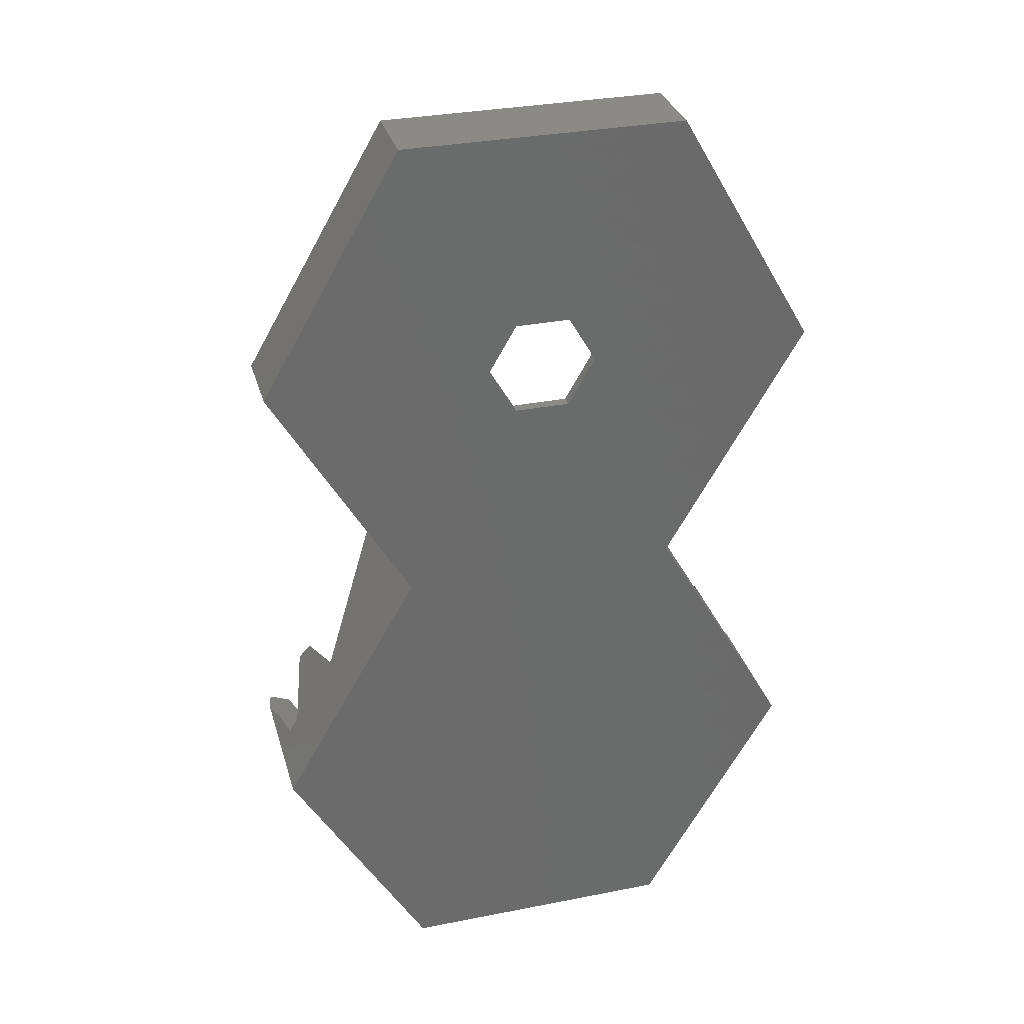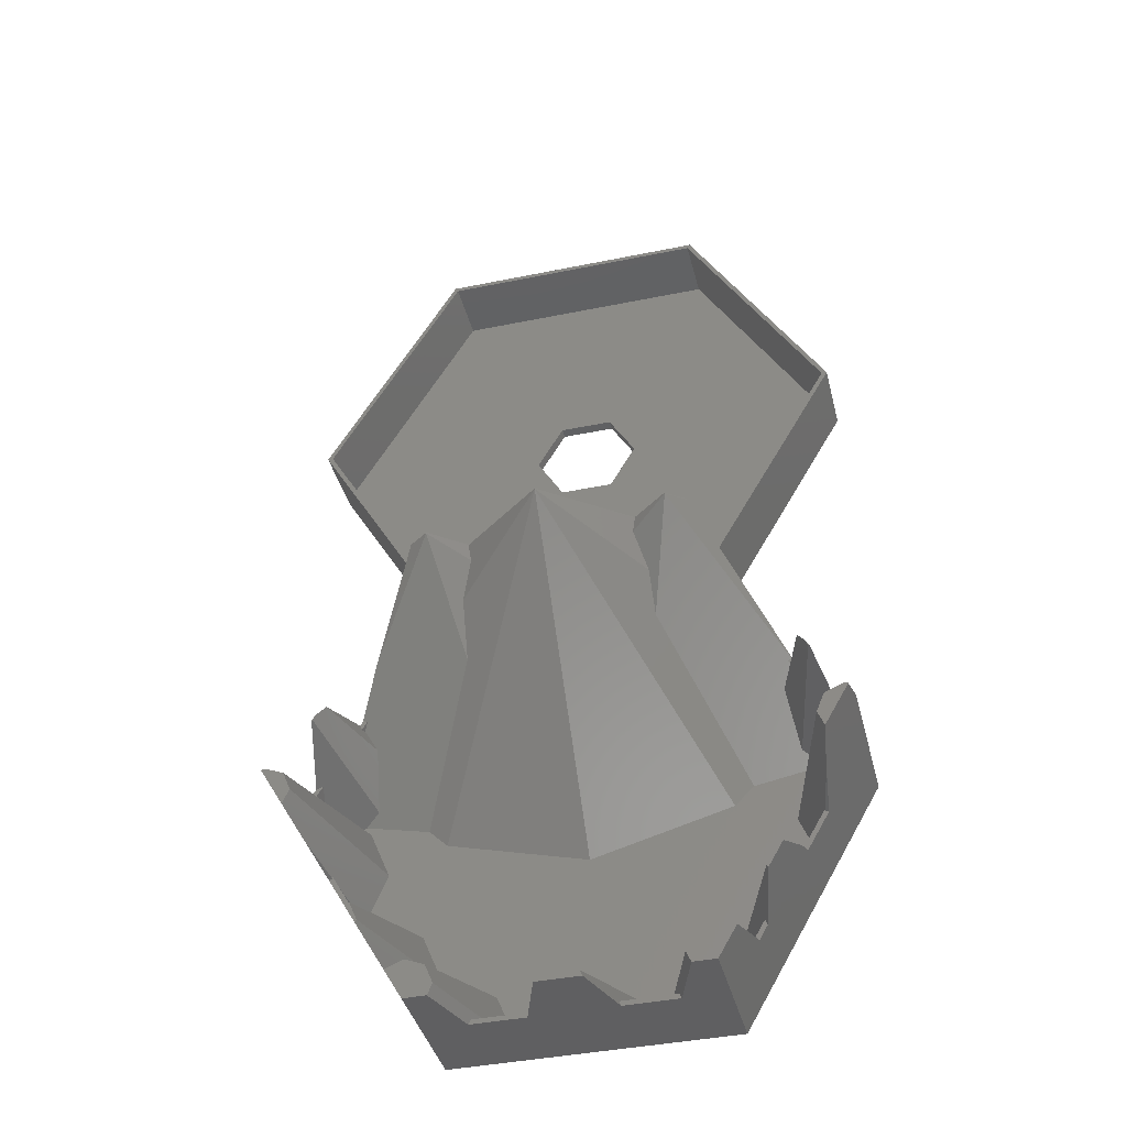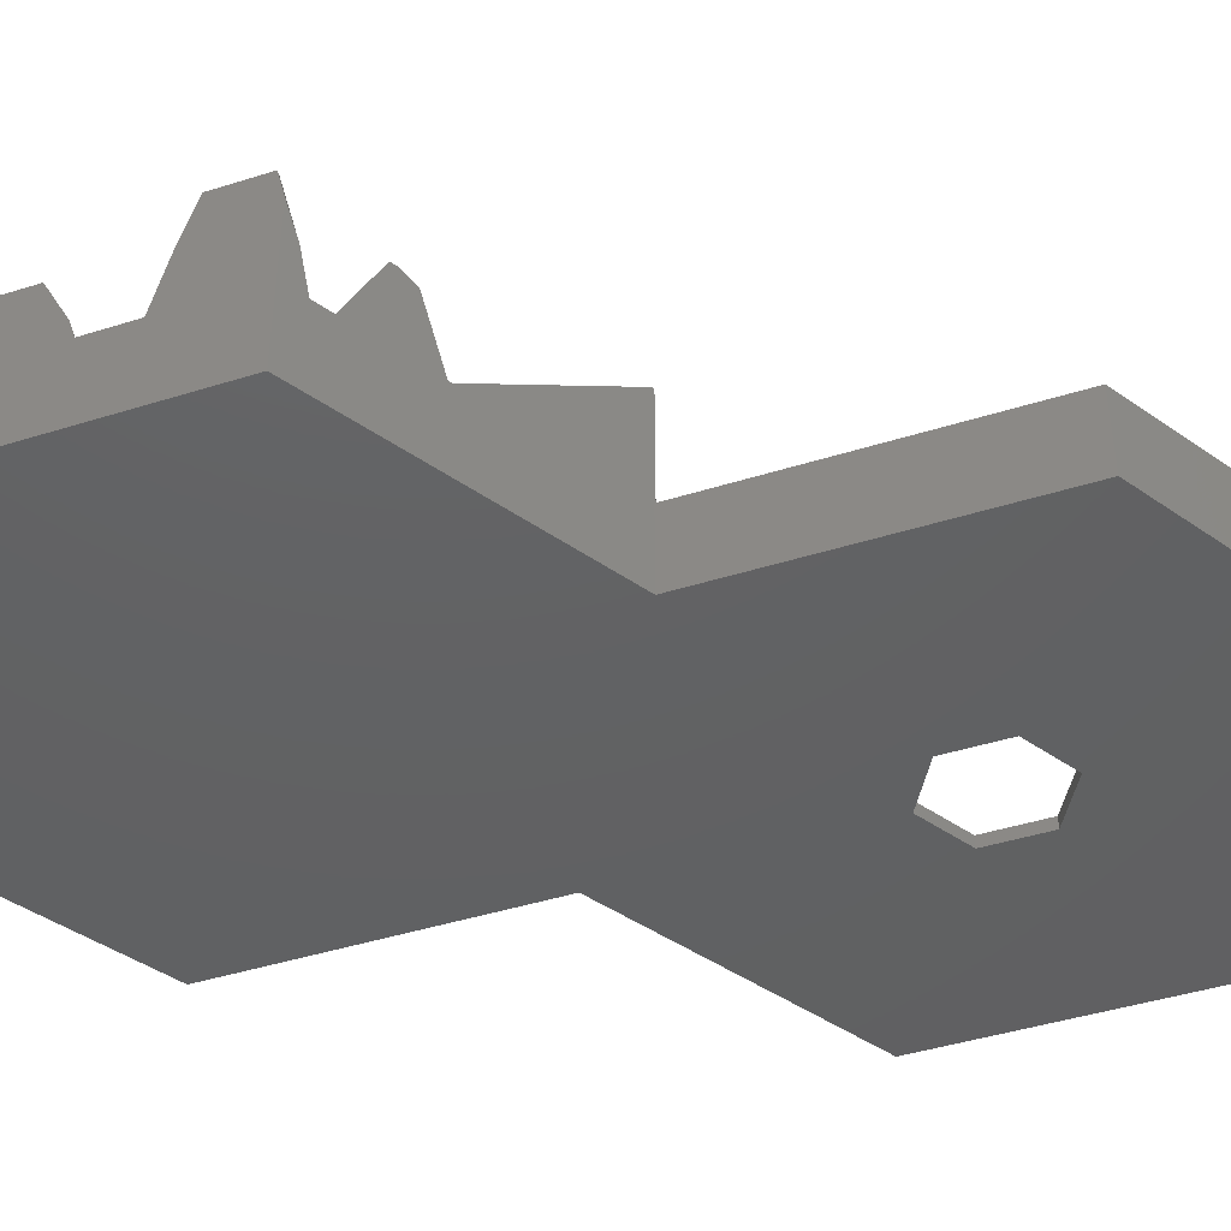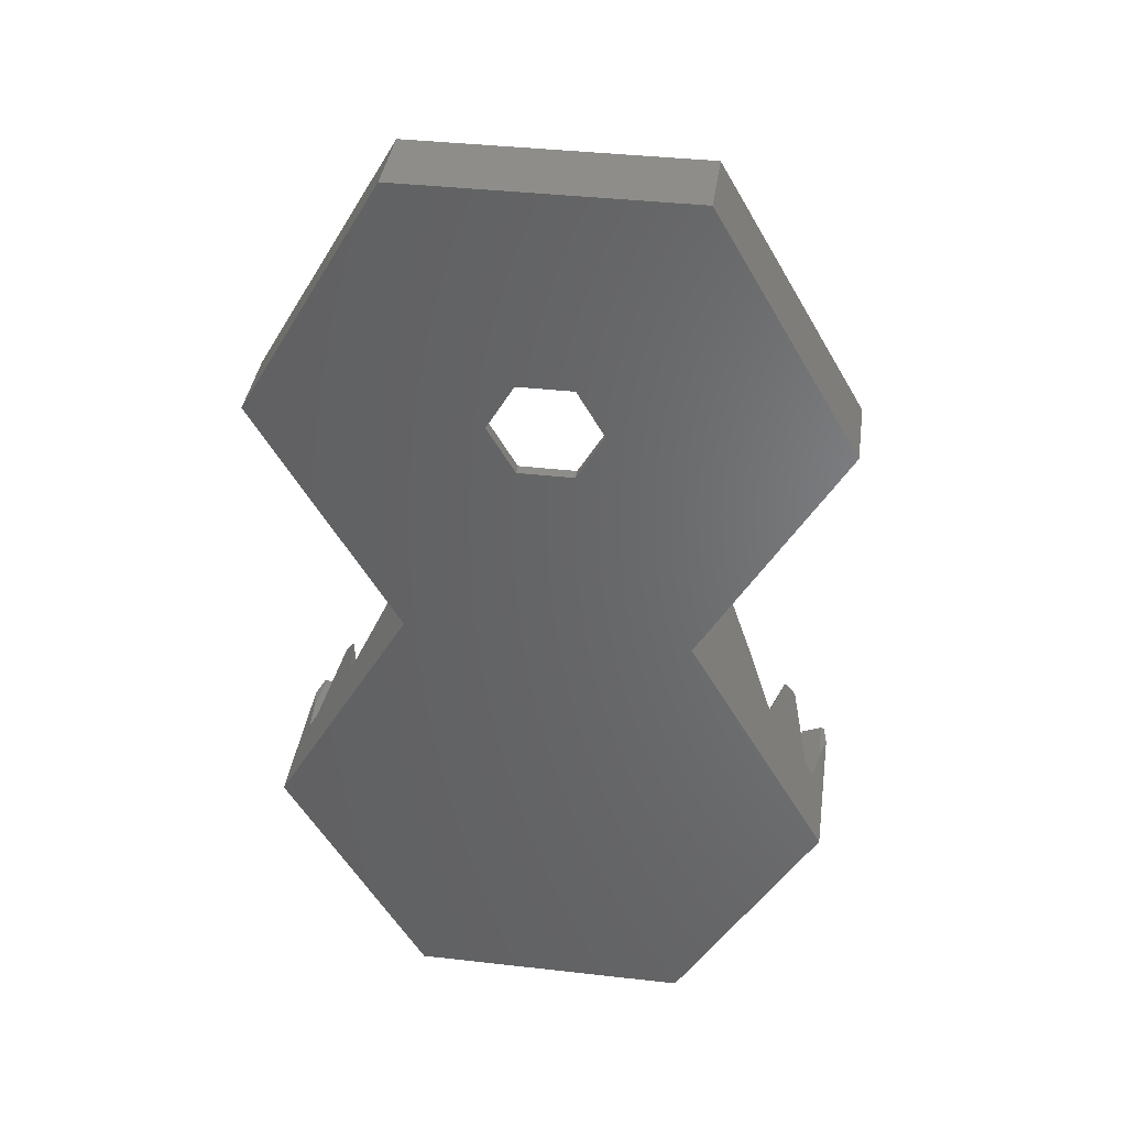
<metadata>
{"format":"stl","ext":"stl","renderer":"f3d","projection":"perspective","resolution":1024,"background":"white","views":[{"elev":32.1,"azim":164.6,"up":"+Y"},{"elev":-40.4,"azim":14.1,"up":"+Y"},{"elev":-43.5,"azim":80.4,"up":"+Z"},{"elev":38.8,"azim":-171.9,"up":"+Y"}]}
</metadata>
<code>
# stl→obj: 281 verts, 562 faces
v 25.7 -44.17 14
v 51.2 0 0
v 51.2 0 14
v 25.7 -44.17 0
v 25.6 44.34 0
v -25.6 44.34 14
v 25.6 44.34 14
v -25.6 44.34 0
v -51.2 0 0
v -51.2 0 14
v -25.7 -44.17 0
v -25.7 -44.17 14
v -43.03 -101.1 14
v -39.1 -108.2 14
v -42.94 -100.9 14
v -38.6 -108.4 14
v -32.09 -121.2 14
v -29.83 -123.6 14
v -31.74 -120.3 14
v -32.16 -121.3 14
v -30.64 -124 14
v -25.6 -132.7 14
v -17.27 -131.8 14
v -7.739 -132.7 14
v -7.381 -131.8 14
v -17.58 -132.6 14
v -17.63 -132.7 14
v 32.16 -121.3 14
v 29.83 -123.6 14
v 30.64 -124 14
v 43.03 -101.1 14
v 39.1 -108.2 14
v 39.6 -108.4 14
v 42.94 -100.9 14
v 38.6 -108.4 14
v 43.66 -101.4 14
v 51.2 -88.33 14
v 32.09 -121.2 14
v 31.74 -120.3 14
v 25.6 -132.7 14
v 7.739 -132.7 14
v 17.58 -132.6 14
v 17.27 -131.8 14
v 17.63 -132.7 14
v 7.381 -131.8 14
v -39.6 -108.4 14
v -43.66 -101.4 14
v -51.2 -88.33 14
v 50.2 0 14
v 25.1 43.47 14
v -25.1 43.47 14
v -50.2 0 14
v 25.6 -43.99 14
v 25.1 -43.47 14
v -25.1 -43.47 14
v -25.6 -43.99 14
v -47.43 -81.81 14
v -48.28 -85.02 14
v -46.12 -81.27 14
v -48.46 -84.94 14
v -49.09 -84.68 14
v 39.69 -68.65 14
v 40.03 -68.98 14
v 39.76 -68.52 14
v 38.92 -68.79 14
v 39.61 -69.99 14
v 47.43 -81.81 14
v 48.46 -84.94 14
v 49.09 -84.68 14
v 48.28 -85.02 14
v 46.12 -81.27 14
v -40.03 -68.98 14
v -38.61 -68.27 14
v -39.5 -68.06 14
v -39.61 -69.99 14
v 51.2 -88.33 0
v 25.6 -132.7 0
v 10 0 0
v 5 -8.66 0
v -5 -8.66 0
v -25.6 -132.7 0
v -10 0 0
v 5 8.66 0
v -5 8.66 0
v -51.2 -88.33 0
v 25.1 -43.47 2
v -25.1 -43.47 2
v 50.2 0 2
v -25.1 43.47 2
v 25.1 43.47 2
v -50.2 0 2
v 10 0 2
v 5 8.66 2
v -5 8.66 2
v -10 0 2
v 5 -8.66 2
v -5 -8.66 2
v 47.62 -82.13 13.23
v 48.76 -84.1 11.32
v 48.37 -83.43 8.179
v 39.97 -68.89 13.72
v -48.76 -84.1 11.32
v -47.62 -82.13 13.23
v -48.37 -83.43 8.179
v -39.91 -68.78 13.38
v -15.43 -131.8 8.708
v -11.54 -131.8 2
v -13.11 -131.8 2
v 15.43 -131.8 8.708
v 11.54 -131.8 2
v 13.11 -131.8 2
v 30.68 -122.1 8.746
v 40.02 -106 6.422
v 41.36 -103.7 2
v 40.73 -104.7 2
v 42.51 -101.7 11.24
v 39.1 -107.6 12.09
v 39.46 -69.73 13.2
v 47.55 -83.74 8.078
v -39.39 -69.62 12.83
v -47.55 -83.74 8.078
v -40.02 -106 6.422
v -41.36 -103.7 2
v -42.51 -101.7 11.24
v -39.1 -107.6 12.09
v -40.73 -104.7 2
v -30.68 -122.1 8.746
v 42.73 -83.68 2
v 40.76 -84.93 2
v 43.26 -83.9 2
v 29.76 -85.96 2
v 37.03 -93.95 2
v 26.19 -89.53 2
v 36.93 -94.17 2
v 29.97 -107.8 2
v 0 -96.55 2
v 29.86 -108.1 2
v 40.76 -103.4 2
v 39.39 -104.2 2
v 39.1 -104.1 2
v 37.03 -94.39 2
v 38.81 -104.2 2
v 26.19 -117 2
v 25.79 -117.8 2
v 26.68 -118.2 2
v 16.37 -121.4 2
v 25.5 -117.7 2
v 25.21 -117.8 2
v 9.126 -126 2
v 12.71 -130.3 2
v 12.59 -130.6 2
v 0.2852 -122.3 2
v 0 -122.2 2
v -0.2852 -122.3 2
v -16.37 -121.4 2
v -9.126 -126 2
v -12.71 -130.3 2
v -12.59 -130.6 2
v -29.86 -108.1 2
v -25.21 -117.8 2
v -26.19 -117 2
v -29.97 -107.8 2
v -26.19 -89.53 2
v -25.5 -117.7 2
v -25.79 -117.8 2
v -26.68 -118.2 2
v -37.03 -93.95 2
v -29.71 -86.02 2
v -37.03 -94.39 2
v -36.93 -94.17 2
v -40.76 -84.93 2
v -41.74 -83.27 2
v -43.26 -83.9 2
v 12.71 -130.9 2
v -12.71 -130.9 2
v -38.81 -104.2 2
v -39.1 -104.1 2
v -40.76 -103.4 2
v -39.39 -104.2 2
v 0.3 -43.99 41.74
v 15.52 -44.17 30.15
v 15.5 -43.99 30.13
v 0 -44.17 42
v -15.53 -44.17 30.14
v -0.3 -43.99 41.74
v -15.5 -43.99 30.13
v 17.31 -61.15 22.83
v 17.12 -54.05 26.9
v -0.1 -43.99 41.85
v 0 -43.99 41.87
v 0.1 -43.99 41.85
v -15.08 -47.54 29.79
v -17.22 -54.11 26.82
v 15.05 -47.13 29.9
v -17.69 -63.41 21.35
v 22.05 -43.99 35.16
v 21.77 -43.99 35.02
v 22.08 -44.17 35.28
v 25.81 -44.35 32.65
v 22.24 -43.99 35.12
v 25.6 -43.99 32.69
v 37.56 -72.74 11.14
v 38.57 -71.14 12.24
v 37.77 -74.06 10.09
v 39.42 -81.67 3.995
v 38.96 -81.39 4.272
v -25.7 -44.17 32.73
v -35.19 -60.6 20.45
v -22.08 -44.17 35.28
v -22.04 -43.99 35.15
v -21.72 -43.99 35
v -37.45 -72.74 10.79
v -38.41 -71.2 11.8
v -37.66 -74.02 9.776
v -38.87 -81.49 3.86
v -39.28 -81.74 3.594
v -22.22 -43.99 35.12
v -25.6 -43.99 32.74
v 44.08 -76.27 27.05
v 45.63 -78.69 21.46
v 44.29 -76.36 27.05
v 40.82 -70.35 18.27
v 42.2 -72.74 25.72
v 43.69 -75.33 27.05
v -40.82 -70.35 18.27
v -42.2 -72.74 25.72
v -45.63 -78.69 21.46
v -44.08 -76.27 27.05
v -43.69 -75.33 27.05
v -44.29 -76.36 27.05
v 46.46 -90.63 32.2
v 44.87 -99.3 23.77
v 50.58 -89.41 32.2
v 50 -89.17 32.2
v 46.18 -97.02 32.2
v 45 -94.17 32.2
v 50 -86.26 21.3
v 45.9 -97.51 30.41
v 51.2 -88.33 27.22
v -46.46 -90.63 32.2
v -50 -86.26 21.3
v -50 -89.17 32.2
v -46.18 -97.02 32.2
v -45 -94.17 32.2
v -50.58 -89.41 32.2
v -44.87 -99.3 23.77
v -51.2 -88.33 27.22
v -45.9 -97.51 30.41
v 21.96 -127 24.79
v 25.5 -125.6 24.79
v 17.9 -132.7 14.78
v 28.97 -126.8 24.32
v 25.6 -132.7 24.79
v 28.89 -127 24.79
v 20.5 -130.6 24.79
v 21.37 -132.7 24.79
v -20.5 -130.6 24.79
v -21.96 -127 24.79
v -25.5 -125.6 24.79
v -28.97 -126.8 24.32
v -28.89 -127 24.79
v -25.6 -132.7 24.79
v -21.37 -132.7 24.79
v -17.9 -132.7 14.78
v 35.56 -113.4 24.79
v 34.34 -117.5 24.79
v 37.07 -112.8 24.79
v 34.1 -117 24.79
v 39.1 -109.3 17.08
v -34.1 -117 24.79
v -35.56 -113.4 24.79
v -39.1 -109.3 17.08
v -34.34 -117.5 24.79
v -37.07 -112.8 24.79
v 0 -130.1 24.79
v 3.536 -131.6 24.79
v 6.695 -132.7 17.01
v 3.995 -132.7 24.79
v -3.536 -131.6 24.79
v -6.695 -132.7 17.01
v -3.995 -132.7 24.79
f 1 2 3
f 2 1 4
f 5 6 7
f 6 5 8
f 3 5 7
f 5 3 2
f 9 6 8
f 6 9 10
f 11 10 9
f 10 11 12
f 13 14 15
f 15 14 16
f 17 18 19
f 20 18 17
f 21 20 22
f 18 20 21
f 23 24 25
f 26 24 23
f 24 26 27
f 28 29 30
f 31 32 33
f 32 34 35
f 32 31 34
f 33 36 31
f 36 28 37
f 28 36 33
f 29 38 39
f 29 28 38
f 28 30 40
f 41 42 43
f 42 41 44
f 41 43 45
f 14 13 46
f 47 46 13
f 22 20 46
f 47 48 22
f 46 47 22
f 24 27 22
f 24 22 40
f 40 37 28
f 24 40 44
f 41 24 44
f 7 49 3
f 7 50 49
f 7 51 50
f 6 51 7
f 6 52 51
f 52 6 10
f 53 3 49
f 3 53 1
f 54 53 49
f 55 53 54
f 55 56 53
f 52 56 55
f 10 56 52
f 56 10 12
f 57 58 59
f 57 60 58
f 60 57 61
f 62 63 64
f 65 63 62
f 63 65 66
f 67 68 69
f 68 67 70
f 70 67 71
f 72 73 74
f 73 72 75
f 76 77 4
f 78 2 4
f 11 4 77
f 2 78 5
f 4 79 78
f 4 11 79
f 79 11 80
f 11 77 81
f 82 9 8
f 83 5 78
f 84 5 83
f 84 8 5
f 82 8 84
f 80 11 82
f 9 82 11
f 11 81 85
f 86 55 54
f 55 86 87
f 86 49 88
f 49 86 54
f 89 50 51
f 50 89 90
f 88 50 90
f 50 88 49
f 52 89 51
f 89 52 91
f 55 91 52
f 91 55 87
f 92 88 90
f 88 92 86
f 90 93 92
f 90 94 93
f 94 89 95
f 89 94 90
f 96 86 92
f 97 86 96
f 97 87 86
f 95 87 97
f 91 95 89
f 95 91 87
f 79 97 96
f 97 79 80
f 79 92 78
f 92 79 96
f 84 93 94
f 93 84 83
f 78 93 83
f 93 78 92
f 95 84 94
f 84 95 82
f 97 82 95
f 82 97 80
f 81 40 22
f 40 81 77
f 40 76 37
f 76 40 77
f 98 99 100
f 69 98 67
f 98 69 99
f 101 64 63
f 102 103 104
f 61 103 102
f 103 61 57
f 105 72 74
f 81 48 85
f 48 81 22
f 25 106 23
f 107 106 25
f 106 107 108
f 109 45 43
f 110 109 111
f 109 110 45
f 39 112 29
f 113 114 115
f 114 113 116
f 117 116 113
f 116 117 34
f 34 117 35
f 118 66 65
f 119 70 71
f 120 73 75
f 121 59 58
f 122 123 124
f 125 124 15
f 123 122 126
f 124 125 122
f 125 15 16
f 18 127 19
f 128 129 130
f 131 132 129
f 133 132 131
f 131 129 128
f 132 133 134
f 134 133 135
f 136 135 133
f 135 136 137
f 138 115 114
f 138 139 115
f 138 140 139
f 141 140 138
f 141 142 140
f 135 141 134
f 141 135 142
f 143 144 145
f 146 137 136
f 143 147 144
f 143 148 147
f 137 148 143
f 137 146 148
f 146 149 150
f 150 149 151
f 151 149 110
f 152 146 136
f 146 152 149
f 136 153 152
f 136 154 153
f 155 154 136
f 154 155 156
f 156 157 107
f 107 157 158
f 156 155 157
f 159 155 136
f 155 159 160
f 161 160 159
f 162 136 163
f 164 161 165
f 165 161 166
f 167 163 168
f 160 161 164
f 136 162 159
f 169 163 170
f 163 167 170
f 168 171 167
f 172 171 168
f 171 172 173
f 174 110 111
f 110 174 151
f 175 107 158
f 107 175 108
f 163 169 162
f 169 176 162
f 169 177 176
f 178 177 169
f 177 178 179
f 179 178 126
f 126 178 123
f 180 181 182
f 181 180 183
f 184 185 186
f 185 184 183
f 187 133 131
f 187 183 133
f 183 187 188
f 183 136 133
f 189 185 183
f 190 189 183
f 190 183 191
f 191 183 180
f 183 184 192
f 183 192 193
f 181 183 194
f 188 194 183
f 183 163 136
f 195 183 193
f 195 163 183
f 163 195 168
f 196 197 198
f 62 199 198
f 199 62 64
f 199 64 101
f 200 199 201
f 199 200 198
f 65 202 203
f 187 202 65
f 198 65 62
f 187 65 198
f 202 187 131
f 118 65 203
f 131 204 202
f 205 131 128
f 206 131 205
f 204 131 206
f 200 196 198
f 198 188 187
f 188 198 194
f 197 182 181
f 194 197 181
f 197 194 198
f 207 208 209
f 210 209 211
f 186 211 184
f 211 192 184
f 192 211 209
f 73 212 208
f 212 73 213
f 208 195 209
f 212 195 208
f 195 212 168
f 214 168 212
f 215 168 214
f 216 168 215
f 168 216 172
f 213 73 120
f 73 208 105
f 74 73 105
f 207 217 218
f 217 207 209
f 210 217 209
f 193 209 195
f 209 193 192
f 219 204 206
f 205 71 220
f 205 119 71
f 130 205 128
f 205 130 119
f 67 220 71
f 220 67 98
f 219 220 221
f 206 220 219
f 220 206 205
f 66 203 222
f 203 66 118
f 66 222 101
f 101 63 66
f 202 222 203
f 222 202 223
f 221 224 219
f 219 202 204
f 202 219 223
f 223 219 224
f 212 225 226
f 225 212 213
f 72 225 75
f 75 213 120
f 213 75 225
f 225 72 105
f 227 103 57
f 59 227 57
f 59 216 227
f 121 216 59
f 173 216 121
f 216 173 172
f 214 228 215
f 228 212 226
f 228 226 229
f 212 228 214
f 227 228 230
f 227 215 228
f 215 227 216
f 229 230 228
f 70 231 68
f 129 70 119
f 129 119 130
f 70 129 231
f 232 31 36
f 116 138 114
f 231 233 234
f 231 235 233
f 235 231 236
f 236 132 134
f 132 236 231
f 237 231 234
f 237 68 231
f 237 99 69
f 68 237 69
f 141 232 238
f 141 34 232
f 141 116 34
f 116 141 138
f 232 34 31
f 129 132 231
f 238 134 141
f 134 238 236
f 236 238 235
f 239 234 233
f 234 239 237
f 240 241 242
f 60 241 240
f 241 60 61
f 241 61 102
f 240 243 244
f 245 240 242
f 240 245 243
f 244 167 240
f 167 244 170
f 171 240 167
f 13 246 47
f 178 124 123
f 171 58 240
f 58 171 121
f 121 171 173
f 240 58 60
f 242 247 245
f 247 242 241
f 246 13 15
f 246 169 248
f 15 169 246
f 124 169 15
f 169 124 178
f 248 170 244
f 248 244 243
f 170 248 169
f 148 146 249
f 148 250 147
f 250 148 249
f 251 42 44
f 109 174 111
f 146 150 249
f 29 252 30
f 144 112 145
f 112 144 29
f 29 144 252
f 250 253 254
f 249 253 250
f 255 253 249
f 253 255 256
f 252 250 254
f 144 250 252
f 250 144 147
f 255 150 151
f 150 255 249
f 109 151 174
f 151 109 43
f 151 43 255
f 251 43 42
f 43 251 255
f 255 251 256
f 257 157 258
f 157 257 158
f 155 258 157
f 155 160 258
f 259 260 261
f 164 260 259
f 260 164 165
f 262 257 258
f 262 258 259
f 257 262 263
f 262 259 261
f 160 259 258
f 259 160 164
f 26 264 27
f 175 106 108
f 23 158 257
f 106 158 23
f 264 23 257
f 264 257 263
f 23 264 26
f 158 106 175
f 165 18 260
f 165 127 18
f 127 165 166
f 260 18 21
f 142 135 265
f 265 266 267
f 266 265 268
f 137 265 135
f 265 137 268
f 269 265 267
f 35 269 32
f 269 35 265
f 142 35 117
f 142 117 140
f 35 142 265
f 115 139 113
f 137 143 268
f 32 269 33
f 140 113 139
f 113 140 117
f 143 112 39
f 112 143 145
f 143 39 268
f 268 39 38
f 38 266 268
f 266 38 28
f 159 270 161
f 19 161 270
f 127 161 19
f 19 270 17
f 161 127 166
f 162 176 271
f 14 46 272
f 177 122 125
f 122 177 179
f 271 273 270
f 273 271 274
f 271 272 274
f 271 16 272
f 176 16 271
f 16 176 125
f 125 176 177
f 272 16 14
f 179 126 122
f 273 17 270
f 17 273 20
f 271 159 162
f 159 271 270
f 152 275 276
f 275 152 153
f 277 276 278
f 277 45 276
f 45 277 41
f 45 149 276
f 149 45 110
f 149 152 276
f 154 275 153
f 275 154 279
f 25 156 107
f 156 25 279
f 280 25 24
f 25 280 279
f 154 156 279
f 279 280 281
f 275 278 276
f 281 275 279
f 275 281 278
f 40 256 251
f 40 251 44
f 256 40 253
f 22 263 262
f 263 22 264
f 264 22 27
f 280 278 281
f 280 277 278
f 24 277 280
f 277 24 41
f 253 252 254
f 40 252 253
f 252 40 30
f 266 269 267
f 269 266 28
f 269 28 33
f 238 239 233
f 238 233 235
f 239 238 232
f 239 232 37
f 37 232 36
f 239 37 76
f 200 197 196
f 201 197 200
f 201 182 197
f 182 201 53
f 191 189 190
f 180 189 191
f 180 185 189
f 180 186 185
f 186 180 182
f 211 217 210
f 211 218 217
f 186 218 211
f 53 186 182
f 56 186 53
f 186 56 218
f 199 53 201
f 53 199 1
f 101 1 199
f 1 101 4
f 220 222 223
f 220 223 224
f 220 224 221
f 98 222 220
f 222 98 101
f 100 101 98
f 76 101 100
f 76 237 239
f 237 76 99
f 101 76 4
f 99 76 100
f 105 12 11
f 12 208 207
f 12 105 208
f 227 226 225
f 103 225 105
f 226 227 229
f 229 227 230
f 225 103 227
f 85 105 11
f 105 104 103
f 105 85 104
f 85 102 104
f 85 241 102
f 241 85 247
f 207 56 12
f 56 207 218
f 246 247 48
f 248 247 246
f 245 248 243
f 247 248 245
f 246 48 47
f 247 85 48
f 20 272 46
f 273 272 20
f 272 273 274
f 22 260 21
f 262 260 22
f 260 262 261

</code>
